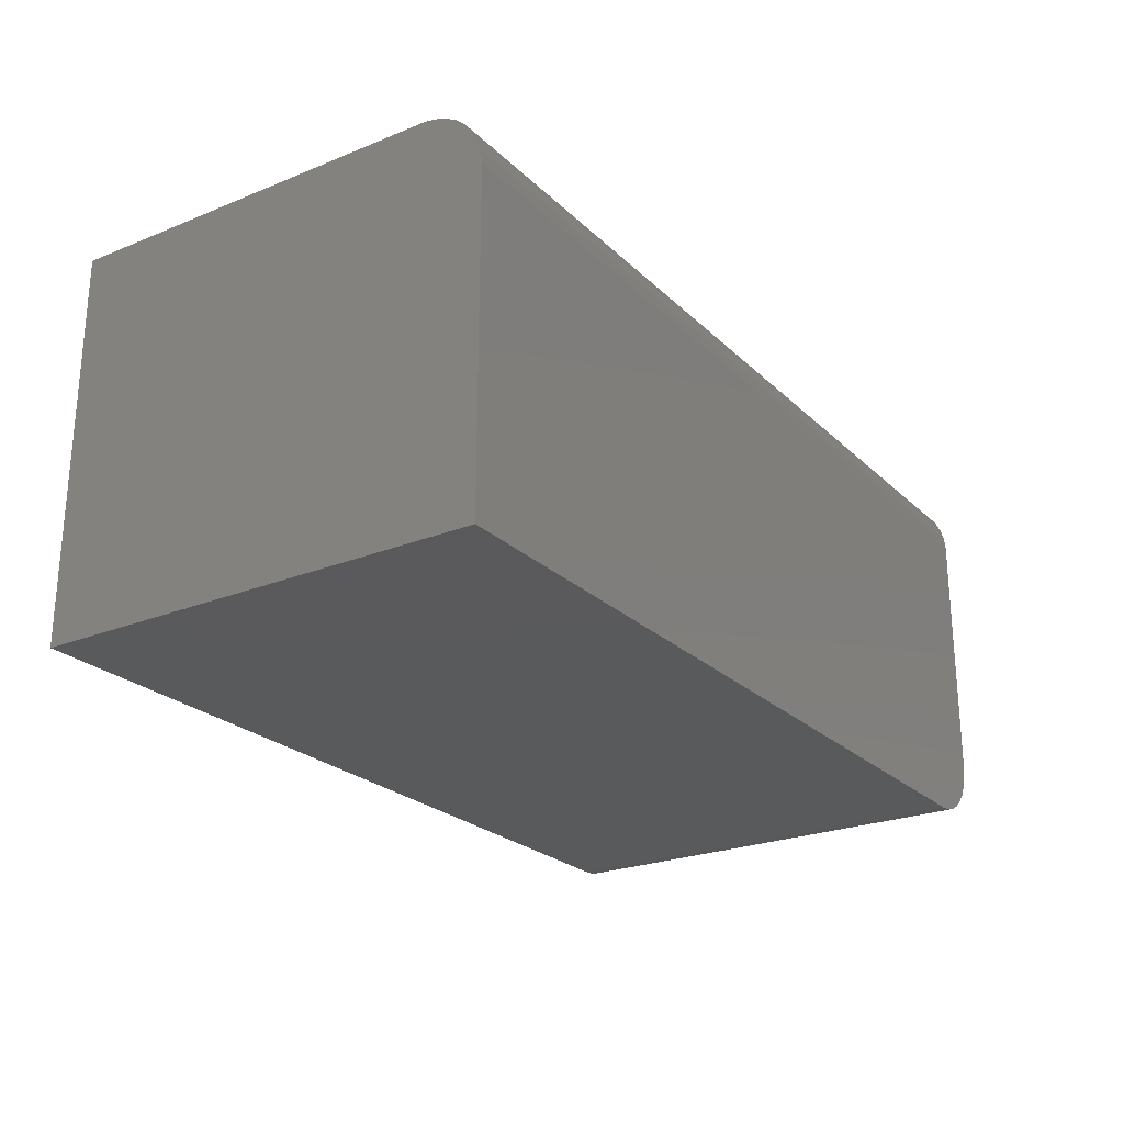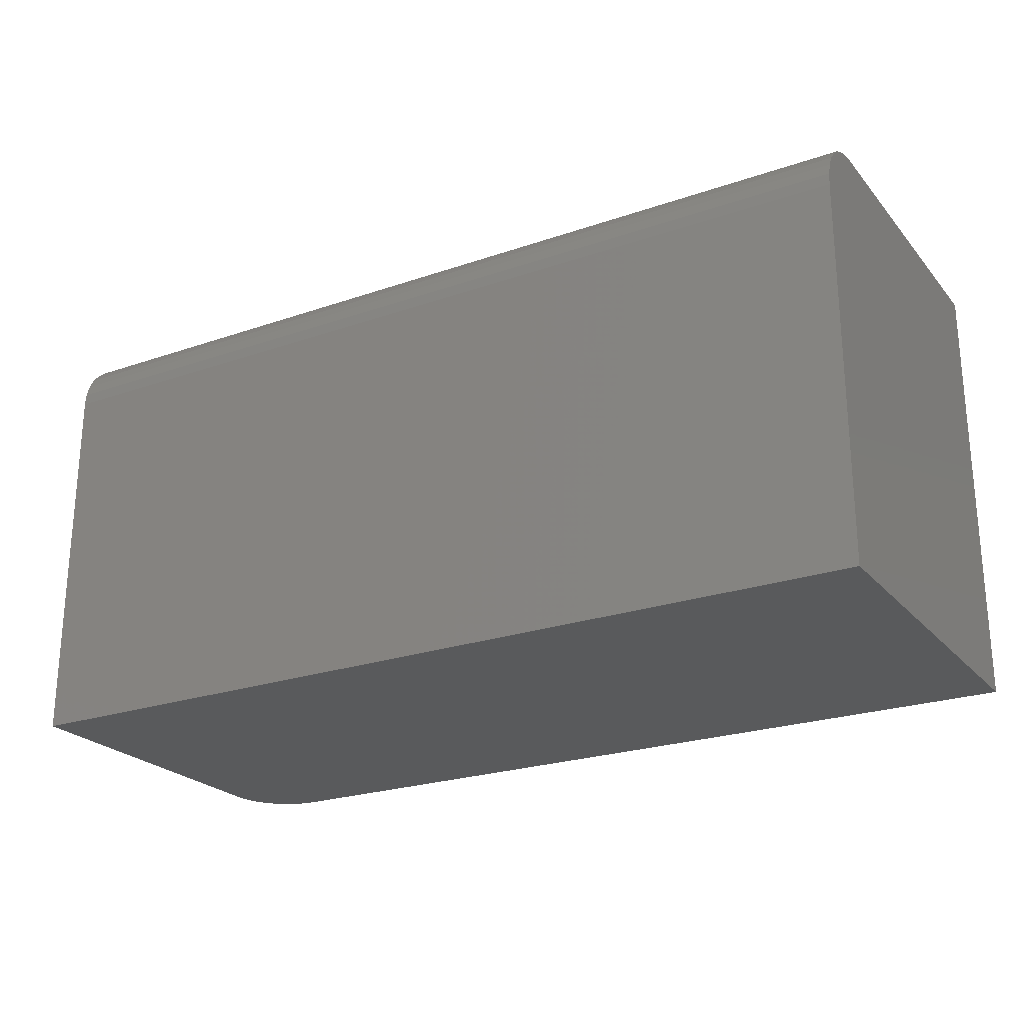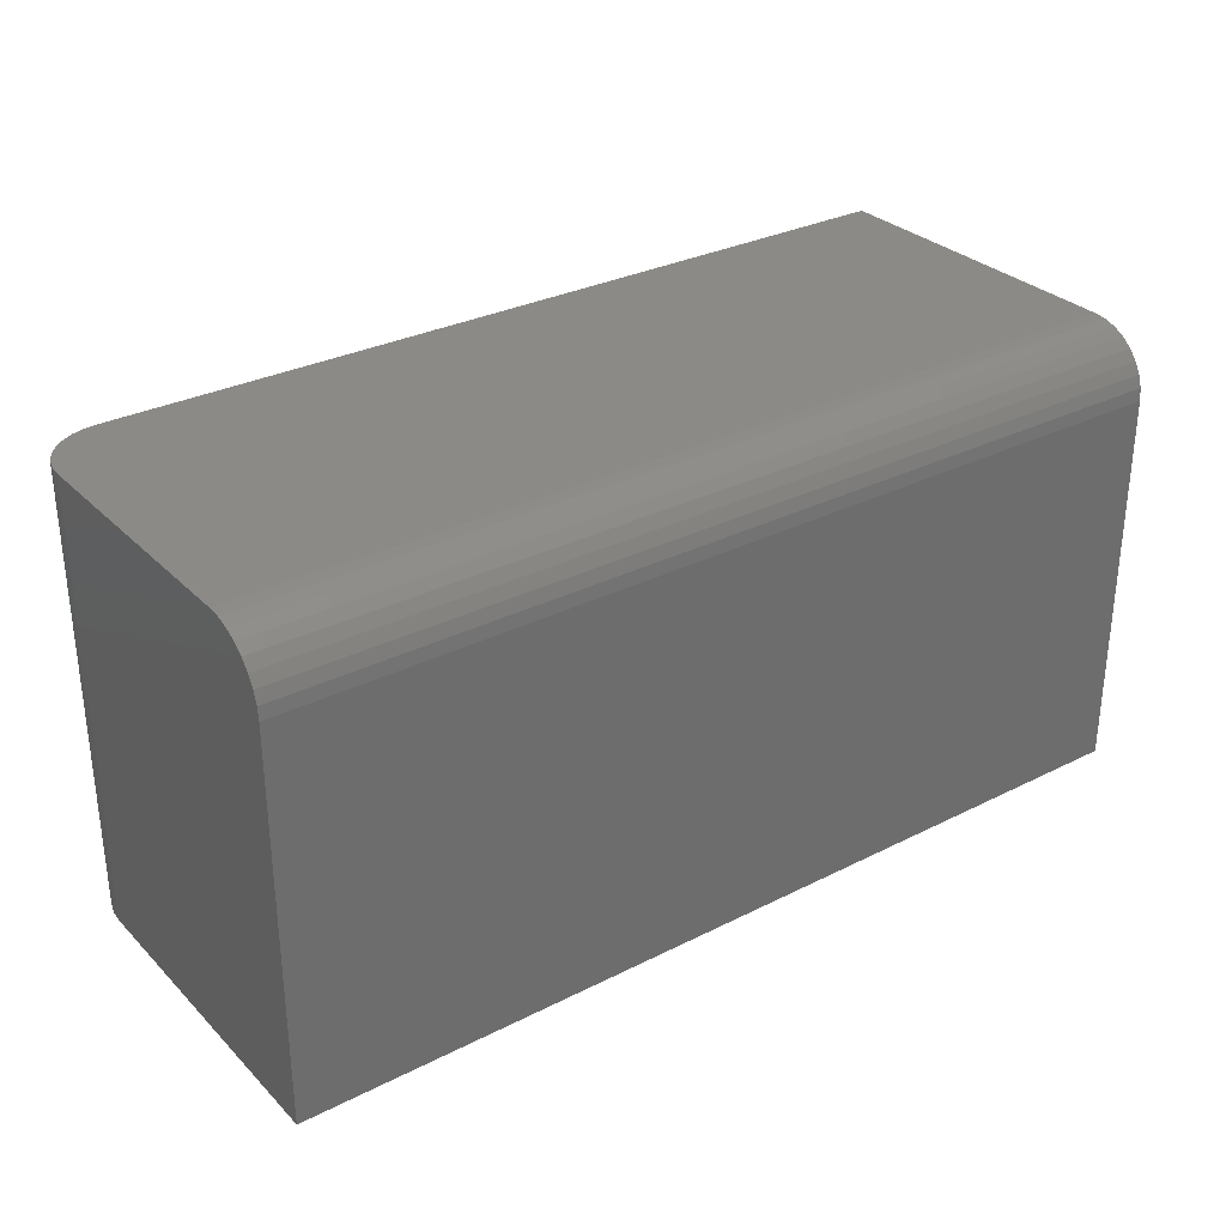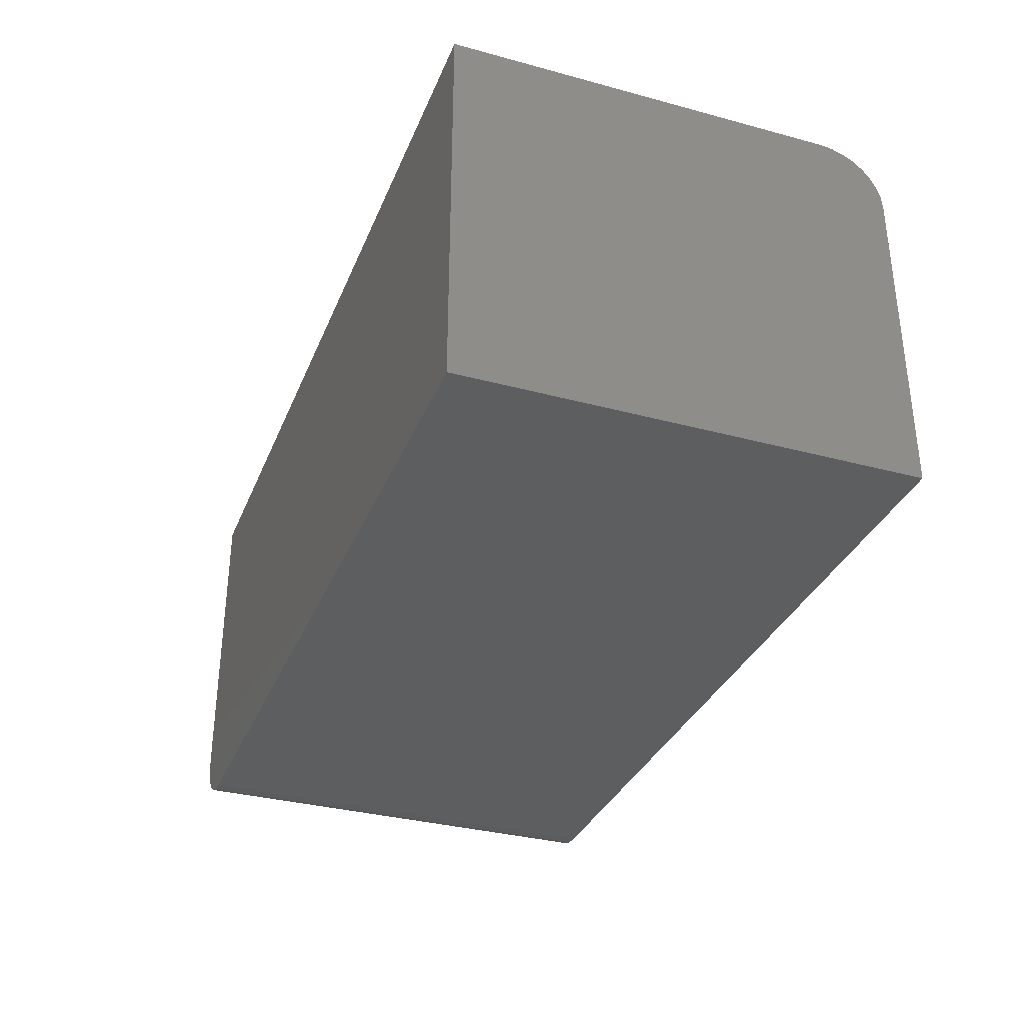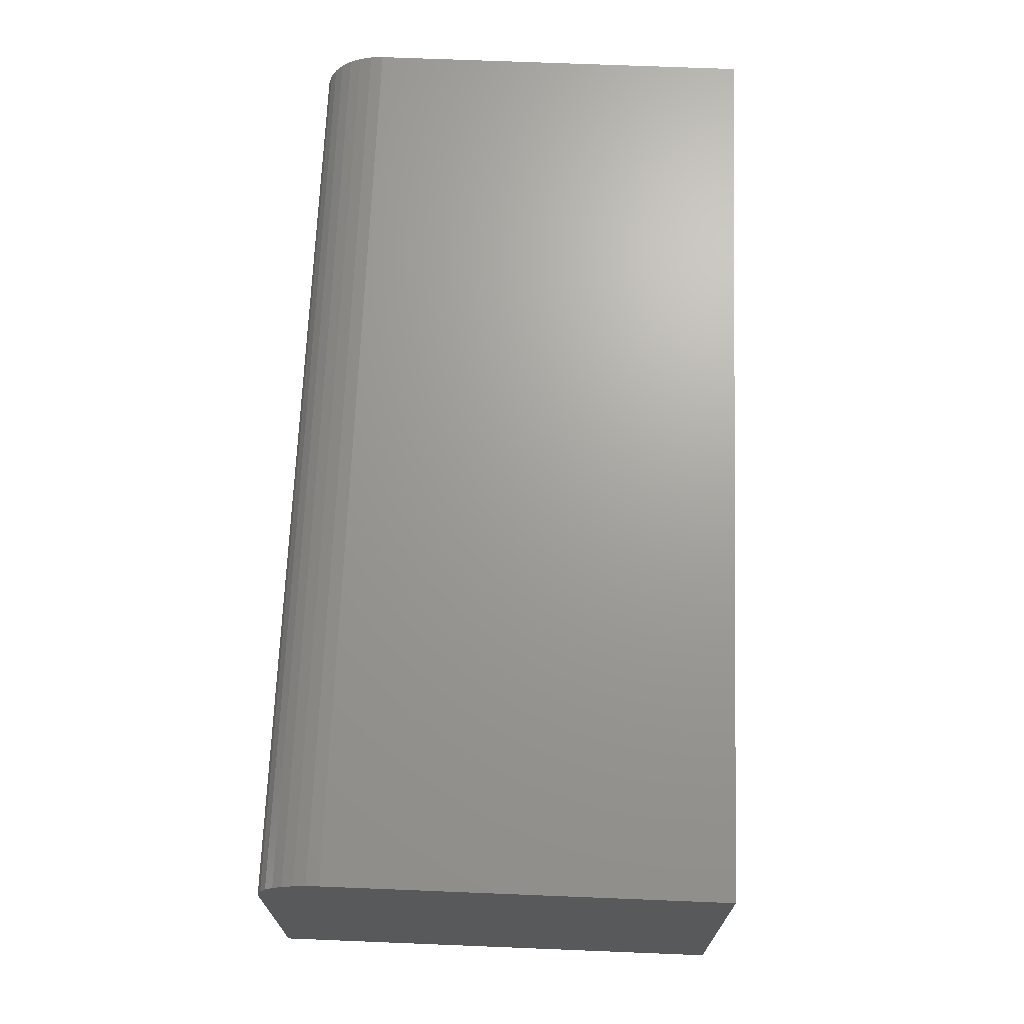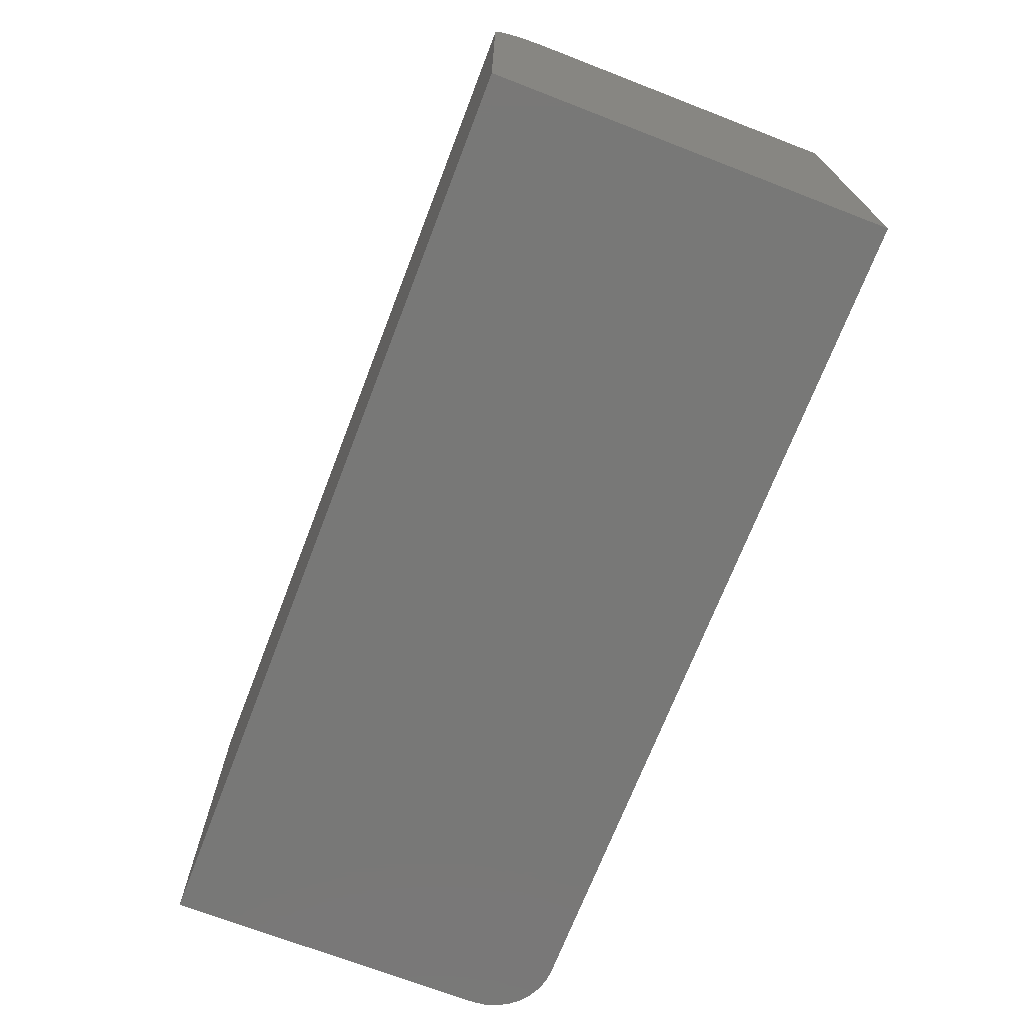
<metadata>
{"format":"stl","ext":"stl","renderer":"f3d","projection":"perspective","resolution":1024,"background":"white","views":[{"elev":-24.2,"azim":-56.3,"up":"+Y"},{"elev":-23.8,"azim":-150.1,"up":"+Z"},{"elev":30.6,"azim":144.0,"up":"+Z"},{"elev":-33.5,"azim":-110.2,"up":"+Y"},{"elev":68.7,"azim":92.3,"up":"+Y"},{"elev":-70.8,"azim":-111.1,"up":"+Z"}]}
</metadata>
<code>
# stl→obj: 40 verts, 76 faces
v 0.6992 0.6007 0.05469
v 0.5921 0.5994 0.05469
v 0.6948 0.5994 0.05469
v 0.6963 0.5996 0.05469
v 0.6978 0.6 0.05469
v 0.5921 0.639 0.05469
v 0.7003 0.6017 0.05469
v 0.7013 0.6029 0.05469
v 0.702 0.6042 0.05469
v 0.7025 0.6057 0.05469
v 0.7026 0.6072 0.05469
v 0.7026 0.639 0.05469
v 0.7026 0.6072 0
v 0.7026 0.6468 0
v 0.7026 0.6468 0.04688
v 0.7026 0.6466 0.0484
v 0.7026 0.6462 0.04986
v 0.7026 0.6455 0.05122
v 0.7026 0.6445 0.0524
v 0.7026 0.6433 0.05337
v 0.7026 0.642 0.05409
v 0.7026 0.6405 0.05454
v 0.6992 0.6007 0
v 0.6978 0.6 0
v 0.6963 0.5996 0
v 0.6948 0.5994 0
v 0.5921 0.5994 0
v 0.5921 0.6468 0
v 0.7025 0.6057 0
v 0.702 0.6042 0
v 0.7013 0.6029 0
v 0.7003 0.6017 0
v 0.5921 0.6455 0.05122
v 0.5921 0.6433 0.05337
v 0.5921 0.6445 0.0524
v 0.5921 0.6468 0.04688
v 0.5921 0.6462 0.04986
v 0.5921 0.6466 0.0484
v 0.5921 0.6405 0.05454
v 0.5921 0.642 0.05409
f 1 2 3
f 1 3 4
f 1 4 5
f 6 2 1
f 6 1 7
f 6 7 8
f 6 8 9
f 6 9 10
f 6 10 11
f 6 11 12
f 13 14 15
f 16 17 18
f 16 18 19
f 16 19 20
f 16 20 21
f 16 21 22
f 16 22 12
f 11 13 15
f 11 15 16
f 11 16 12
f 23 24 25
f 23 25 26
f 23 26 27
f 28 14 13
f 28 13 29
f 28 29 30
f 28 30 31
f 28 31 32
f 28 32 23
f 28 23 27
f 2 27 3
f 3 27 26
f 13 11 29
f 29 11 10
f 29 10 30
f 30 10 9
f 30 9 31
f 31 9 8
f 31 8 32
f 32 8 7
f 32 7 23
f 23 7 1
f 23 1 24
f 24 1 5
f 24 5 25
f 25 5 4
f 25 4 26
f 26 4 3
f 33 34 35
f 36 28 27
f 2 34 33
f 2 33 37
f 2 37 38
f 2 38 36
f 2 36 27
f 34 2 6
f 34 6 39
f 34 39 40
f 15 14 36
f 36 14 28
f 15 36 16
f 16 36 38
f 16 38 17
f 17 38 37
f 17 37 18
f 18 37 33
f 18 33 19
f 19 33 35
f 19 35 20
f 20 35 34
f 20 34 21
f 21 34 40
f 21 40 22
f 22 40 39
f 22 39 12
f 12 39 6

</code>
